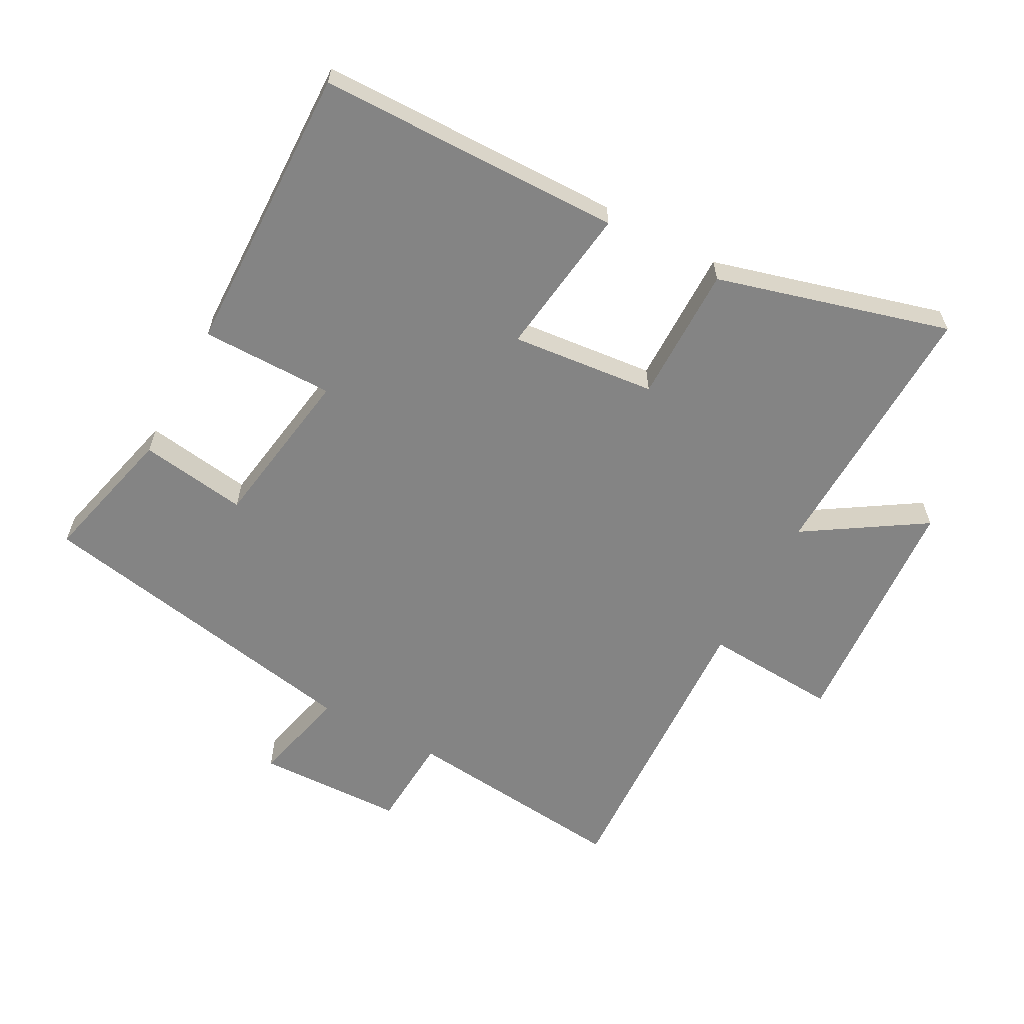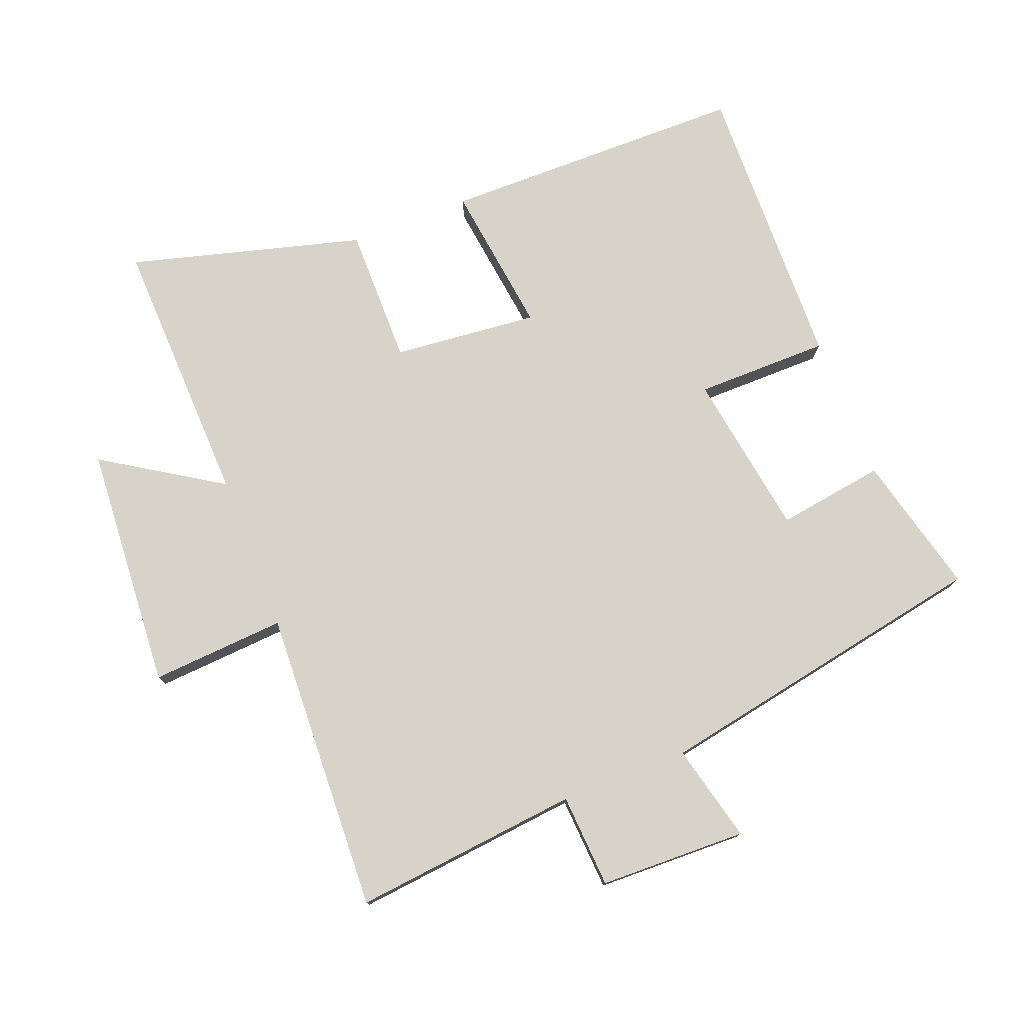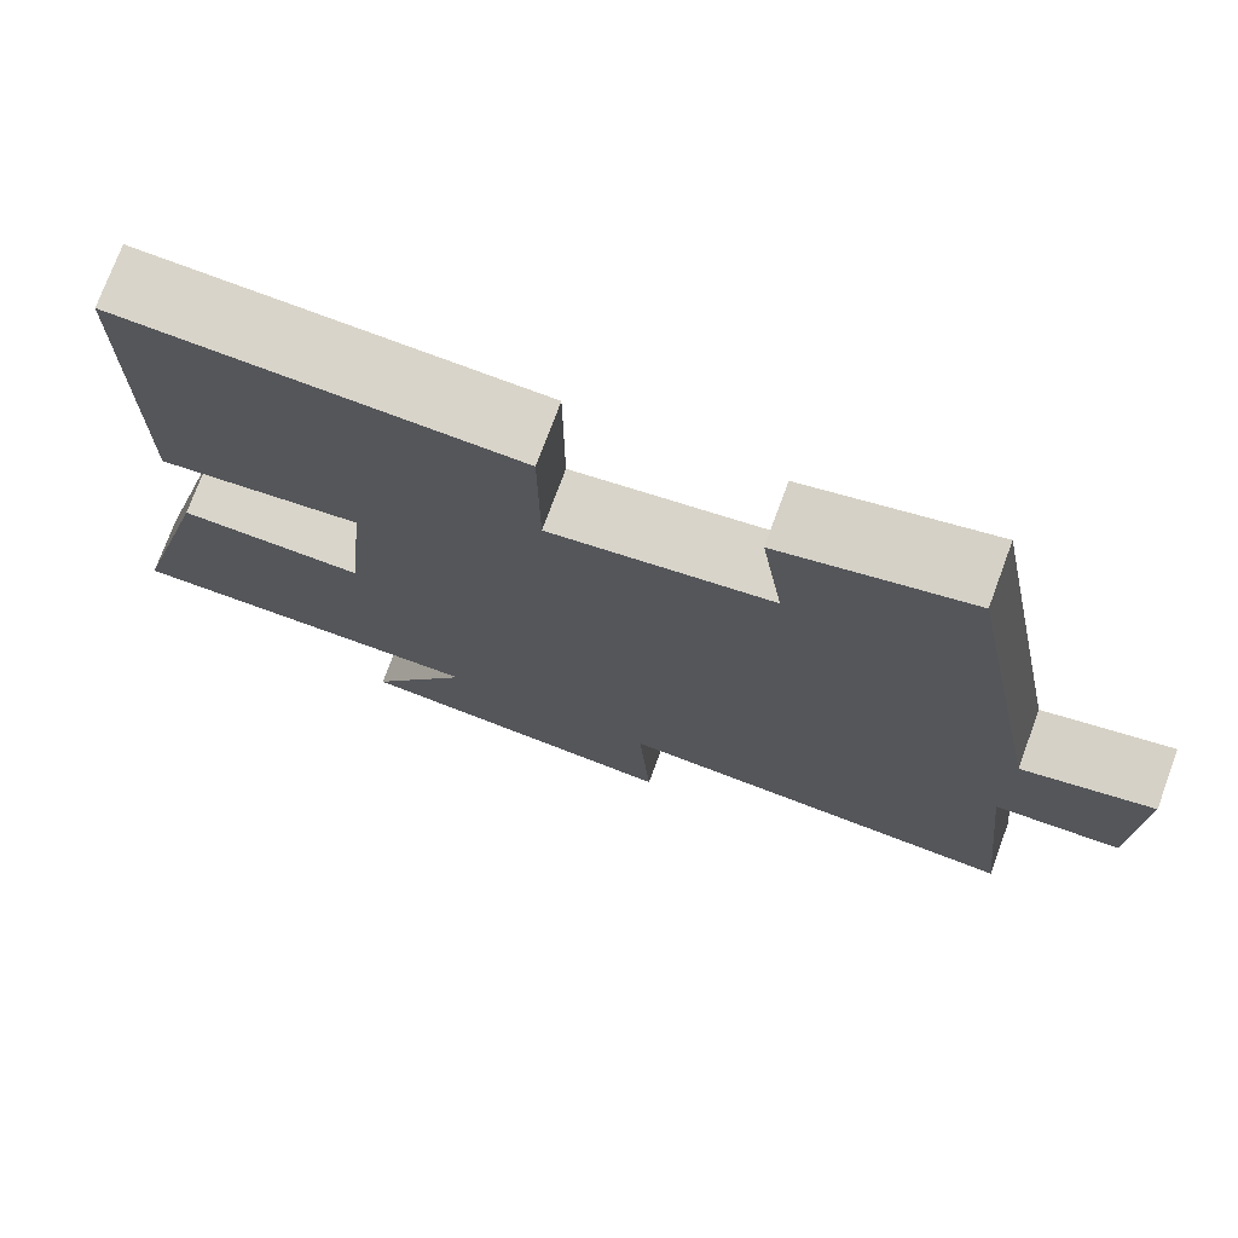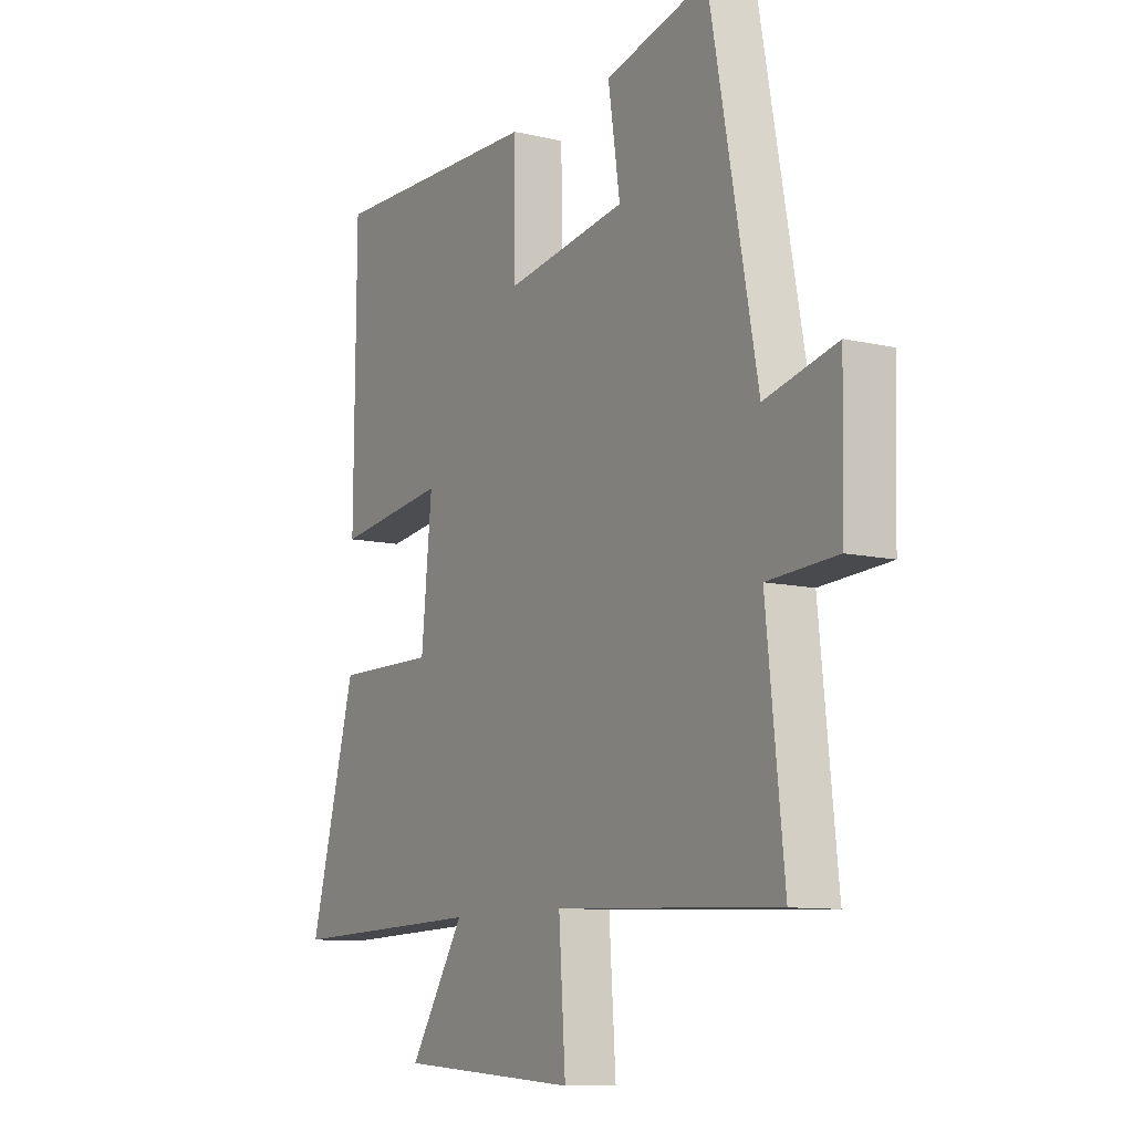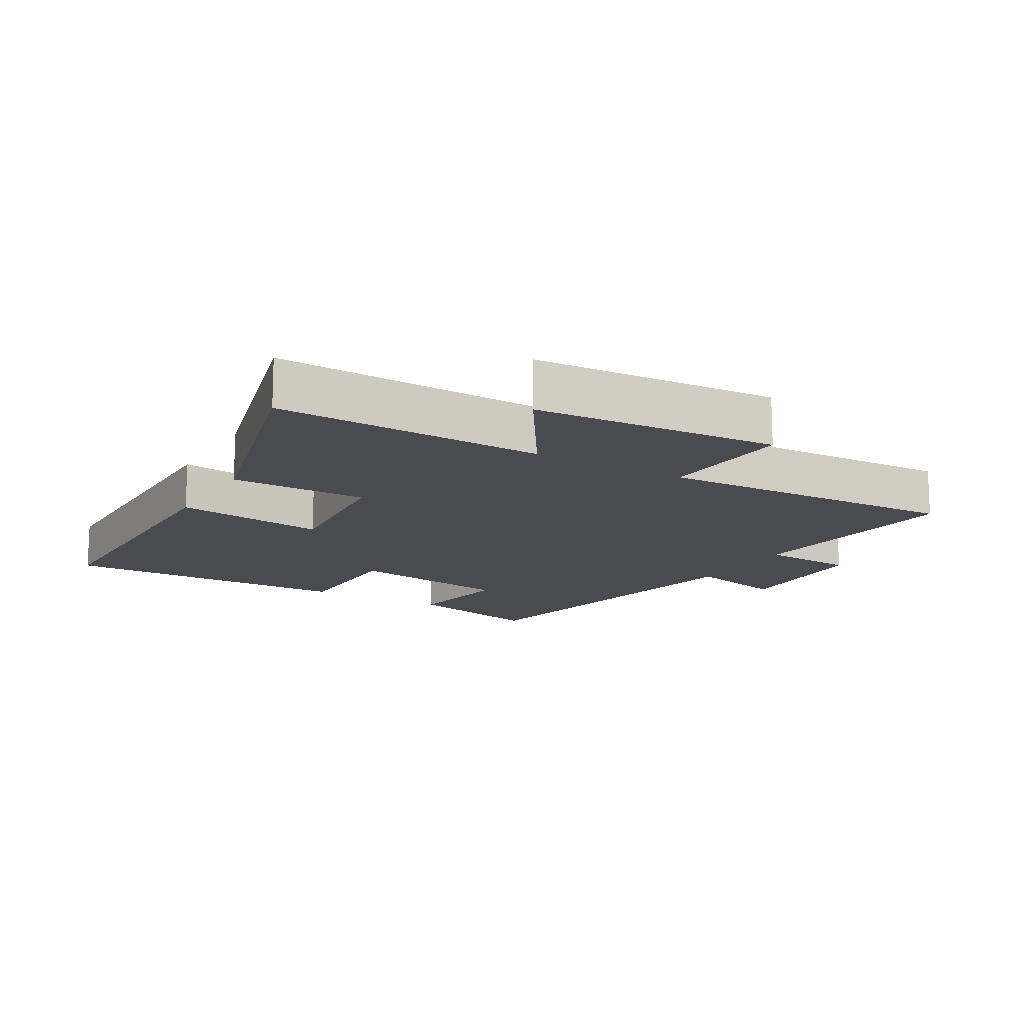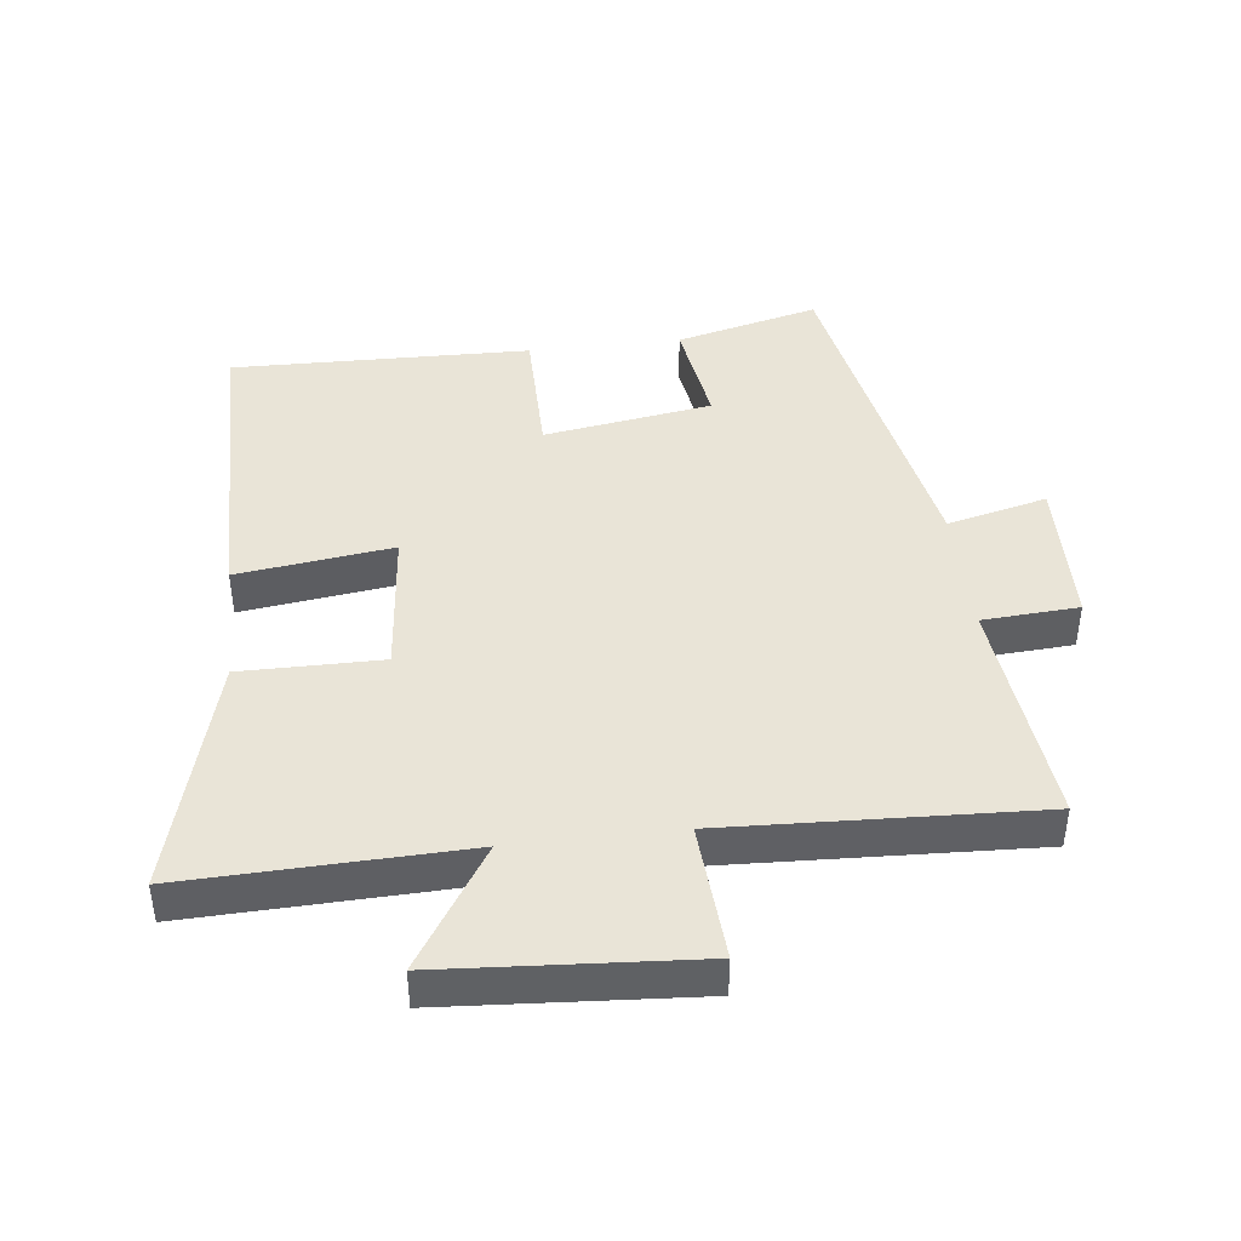
<metadata>
{"format":"obj","ext":"obj","renderer":"f3d","projection":"perspective","resolution":1024,"background":"white","views":[{"elev":-61.3,"azim":61.8,"up":"+Y"},{"elev":76.9,"azim":-111.3,"up":"+Y"},{"elev":74.7,"azim":-159.7,"up":"+Z"},{"elev":-10.1,"azim":-120.8,"up":"+Z"},{"elev":-14.4,"azim":149.6,"up":"+Y"},{"elev":42.9,"azim":173.3,"up":"+Y"}]}
</metadata>
<code>
v -0.537 0.07 -0.521
v -0.5 0.07 -0.17
v -0.645 0.07 -0.161
v -0.651 0.07 0.067
v -0.5 0.07 0.03
v -0.401 0.07 0.554
v -0.185 0.07 0.5
v -0.21 0.07 0.334
v 0.044 0.07 0.294
v 0.045 0.07 0.5
v 0.496 0.07 0.51
v 0.5 0.07 0.039
v 0.266 0.07 0.07
v 0.288 0.07 -0.154
v 0.5 0.07 -0.153
v 0.598 0.07 -0.513
v 0.18 0.07 -0.5
v 0.296 0.07 -0.682
v -0.082 0.07 -0.708
v -0.068 0.07 -0.5
v -0.537 0 -0.521
v -0.5 0 -0.17
v -0.645 0 -0.161
v -0.651 0 0.067
v -0.5 0 0.03
v -0.401 0 0.554
v -0.185 0 0.5
v -0.21 0 0.334
v 0.044 0 0.294
v 0.045 0 0.5
v 0.496 0 0.51
v 0.5 0 0.039
v 0.266 0 0.07
v 0.288 0 -0.154
v 0.5 0 -0.153
v 0.598 0 -0.513
v 0.18 0 -0.5
v 0.296 0 -0.682
v -0.082 0 -0.708
v -0.068 0 -0.5
f 17 18 19 20
f 14 15 16 17
f 13 14 17 20
f 10 11 12 13
f 9 10 13
f 8 9 13 20
f 5 6 7 8
f 5 8 20
f 2 3 4 5
f 2 5 20
f 1 2 20
f 40 39 38 37
f 37 36 35 34
f 40 37 34 33
f 33 32 31 30
f 33 30 29
f 40 33 29 28
f 28 27 26 25
f 40 28 25
f 25 24 23 22
f 40 25 22
f 40 22 21
f 1 21 22 2
f 2 22 23 3
f 3 23 24 4
f 4 24 25 5
f 5 25 26 6
f 6 26 27 7
f 7 27 28 8
f 8 28 29 9
f 9 29 30 10
f 10 30 31 11
f 11 31 32 12
f 12 32 33 13
f 13 33 34 14
f 14 34 35 15
f 15 35 36 16
f 16 36 37 17
f 17 37 38 18
f 18 38 39 19
f 19 39 40 20
f 20 40 21 1

</code>
